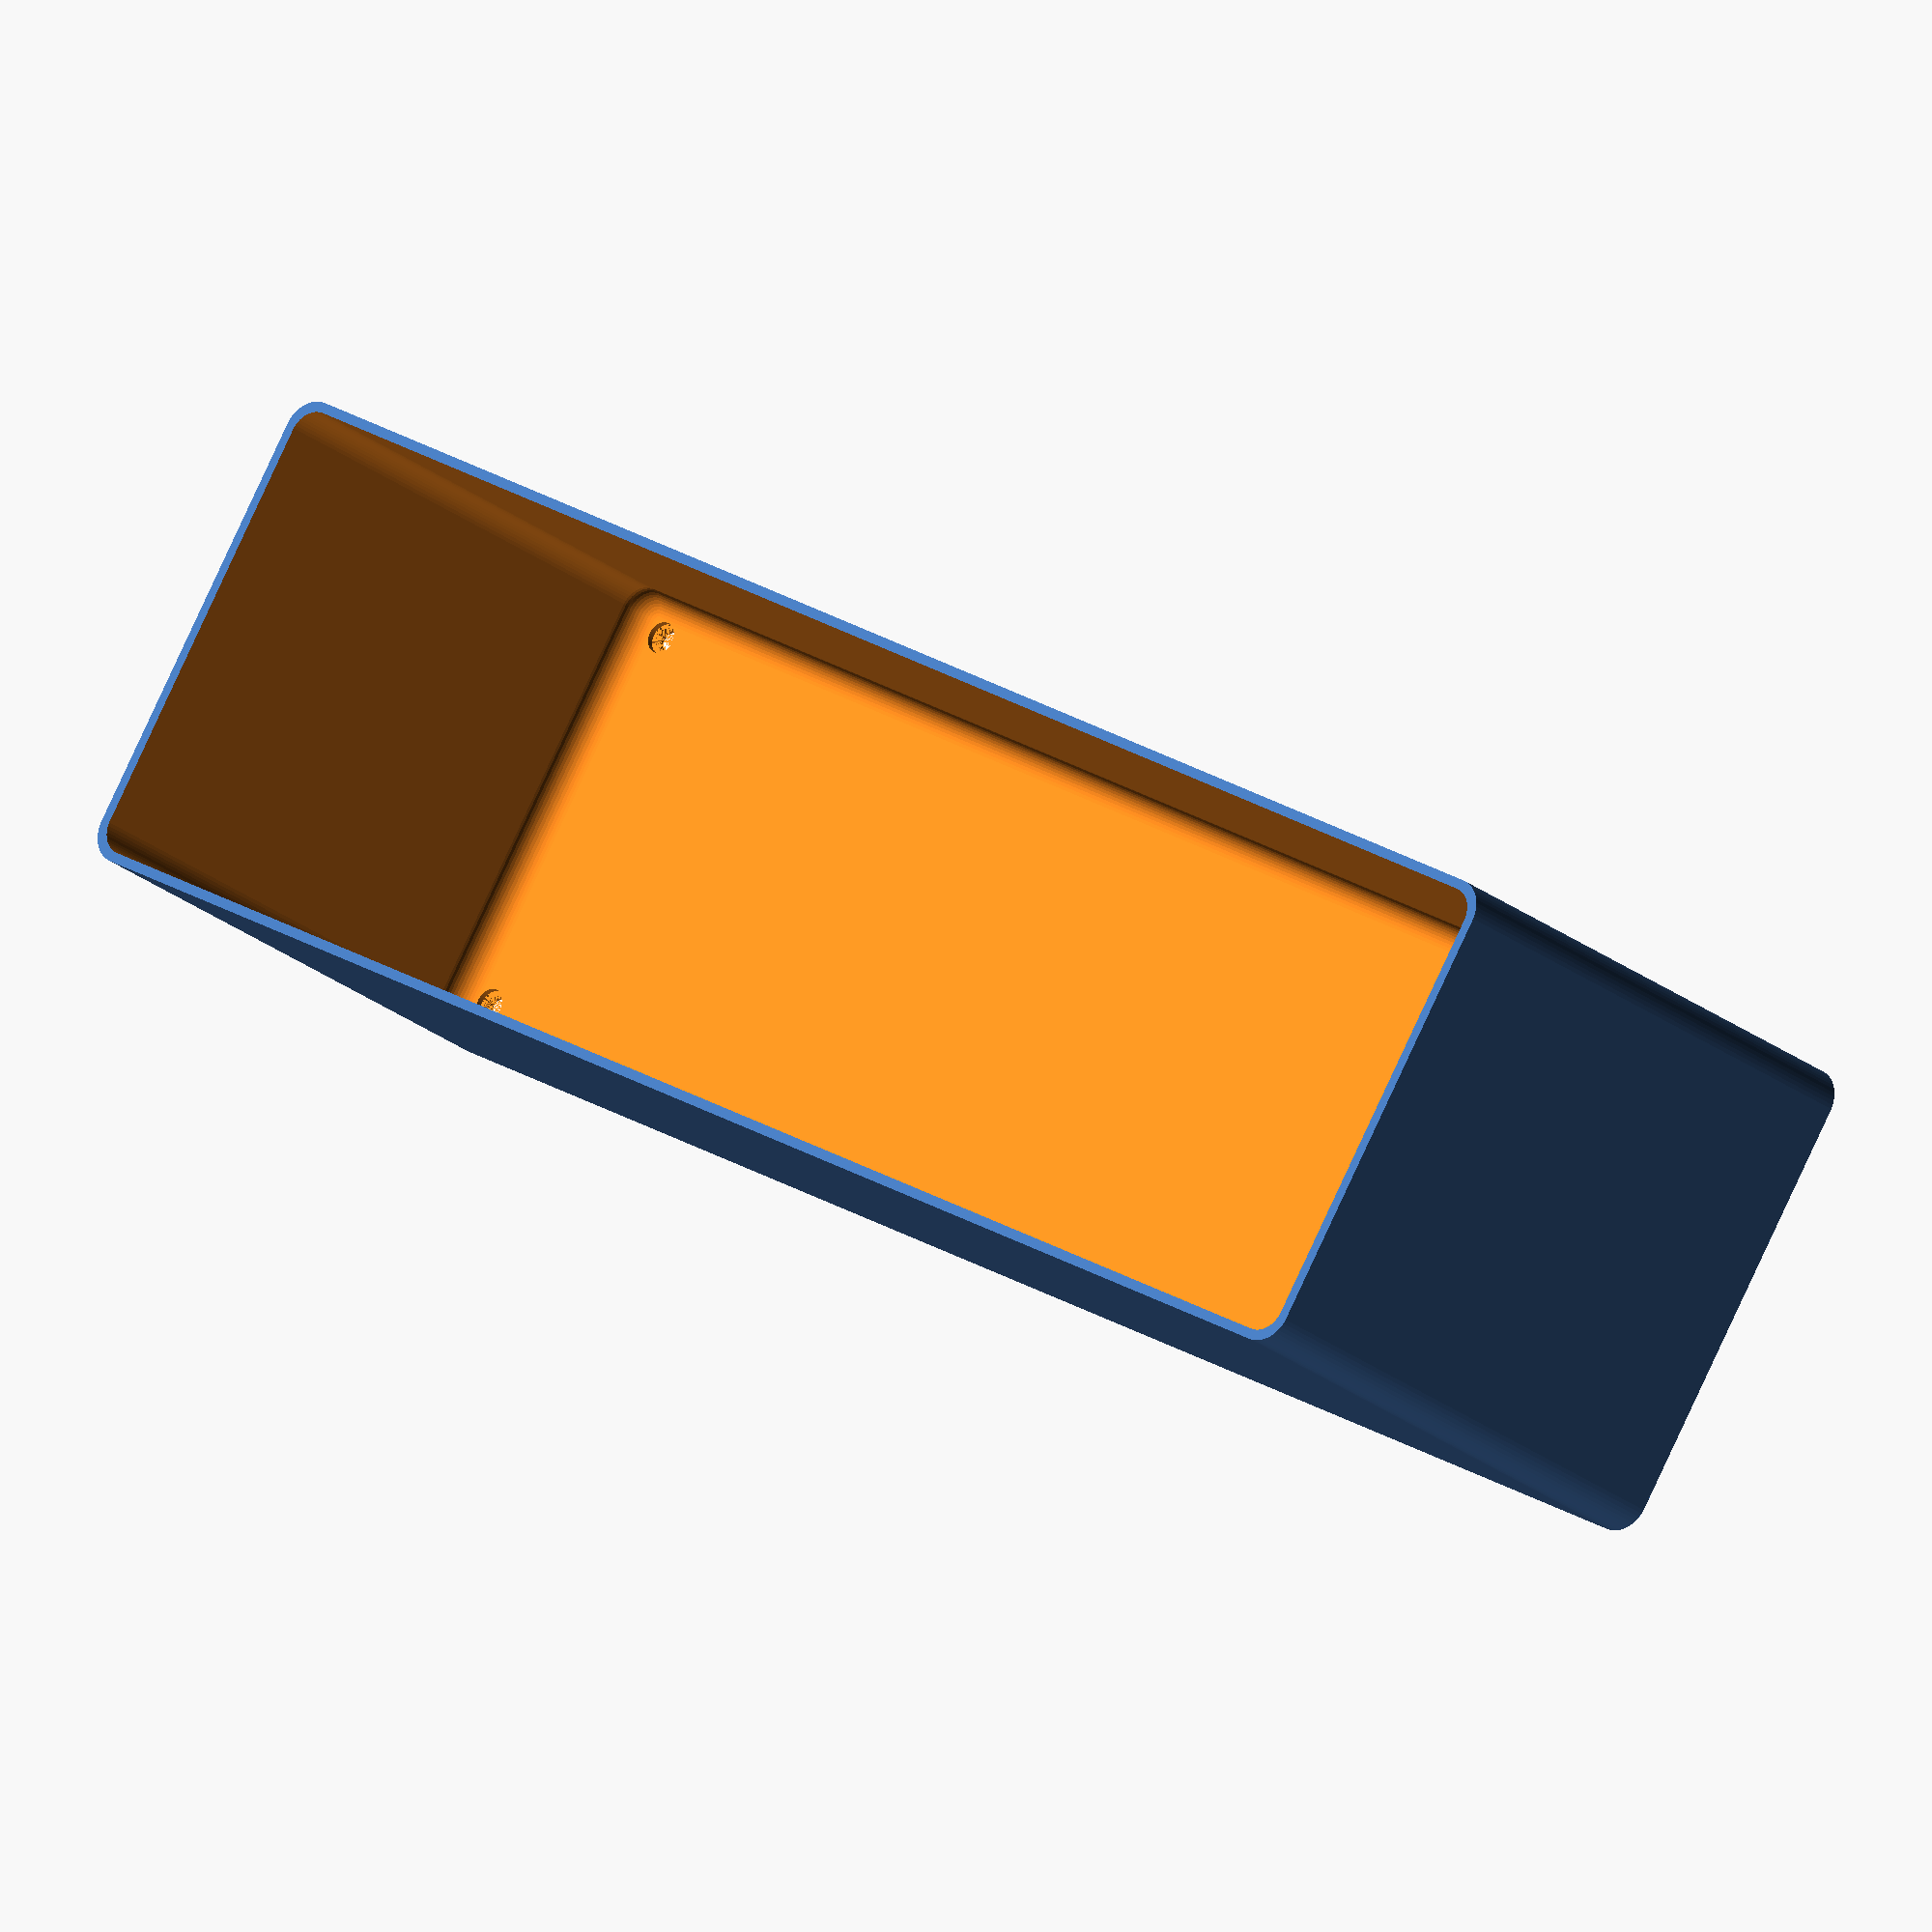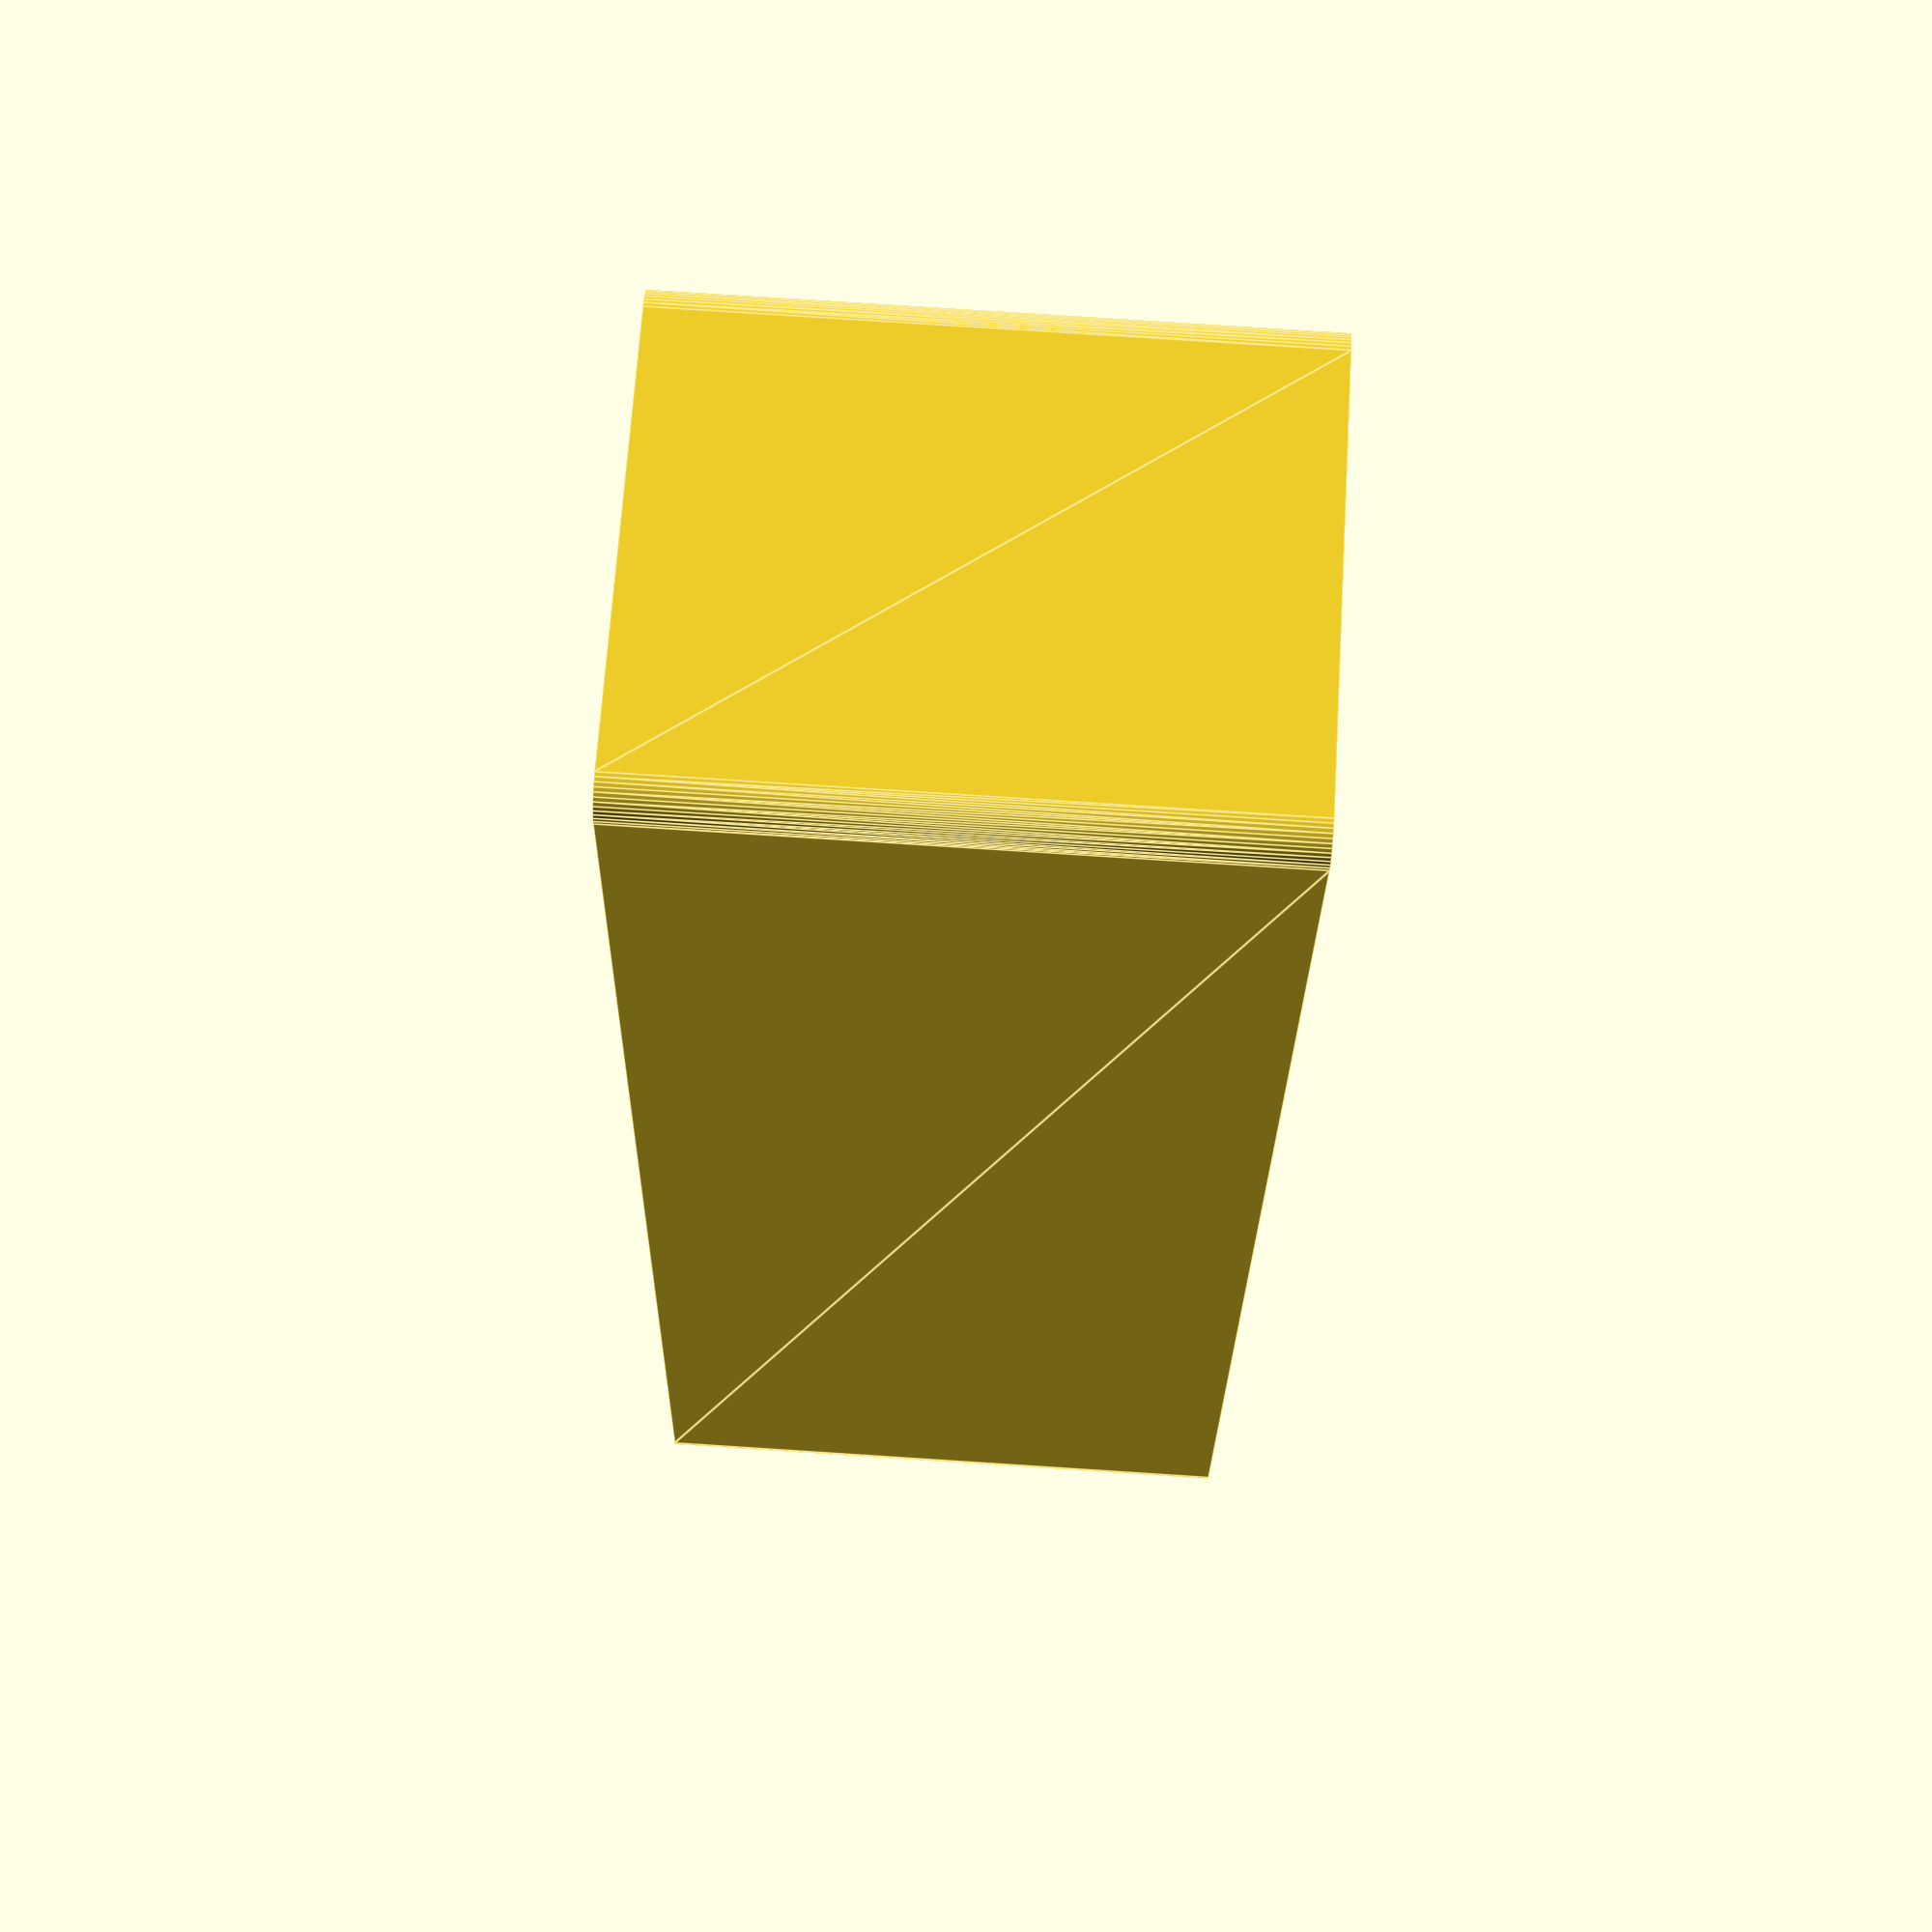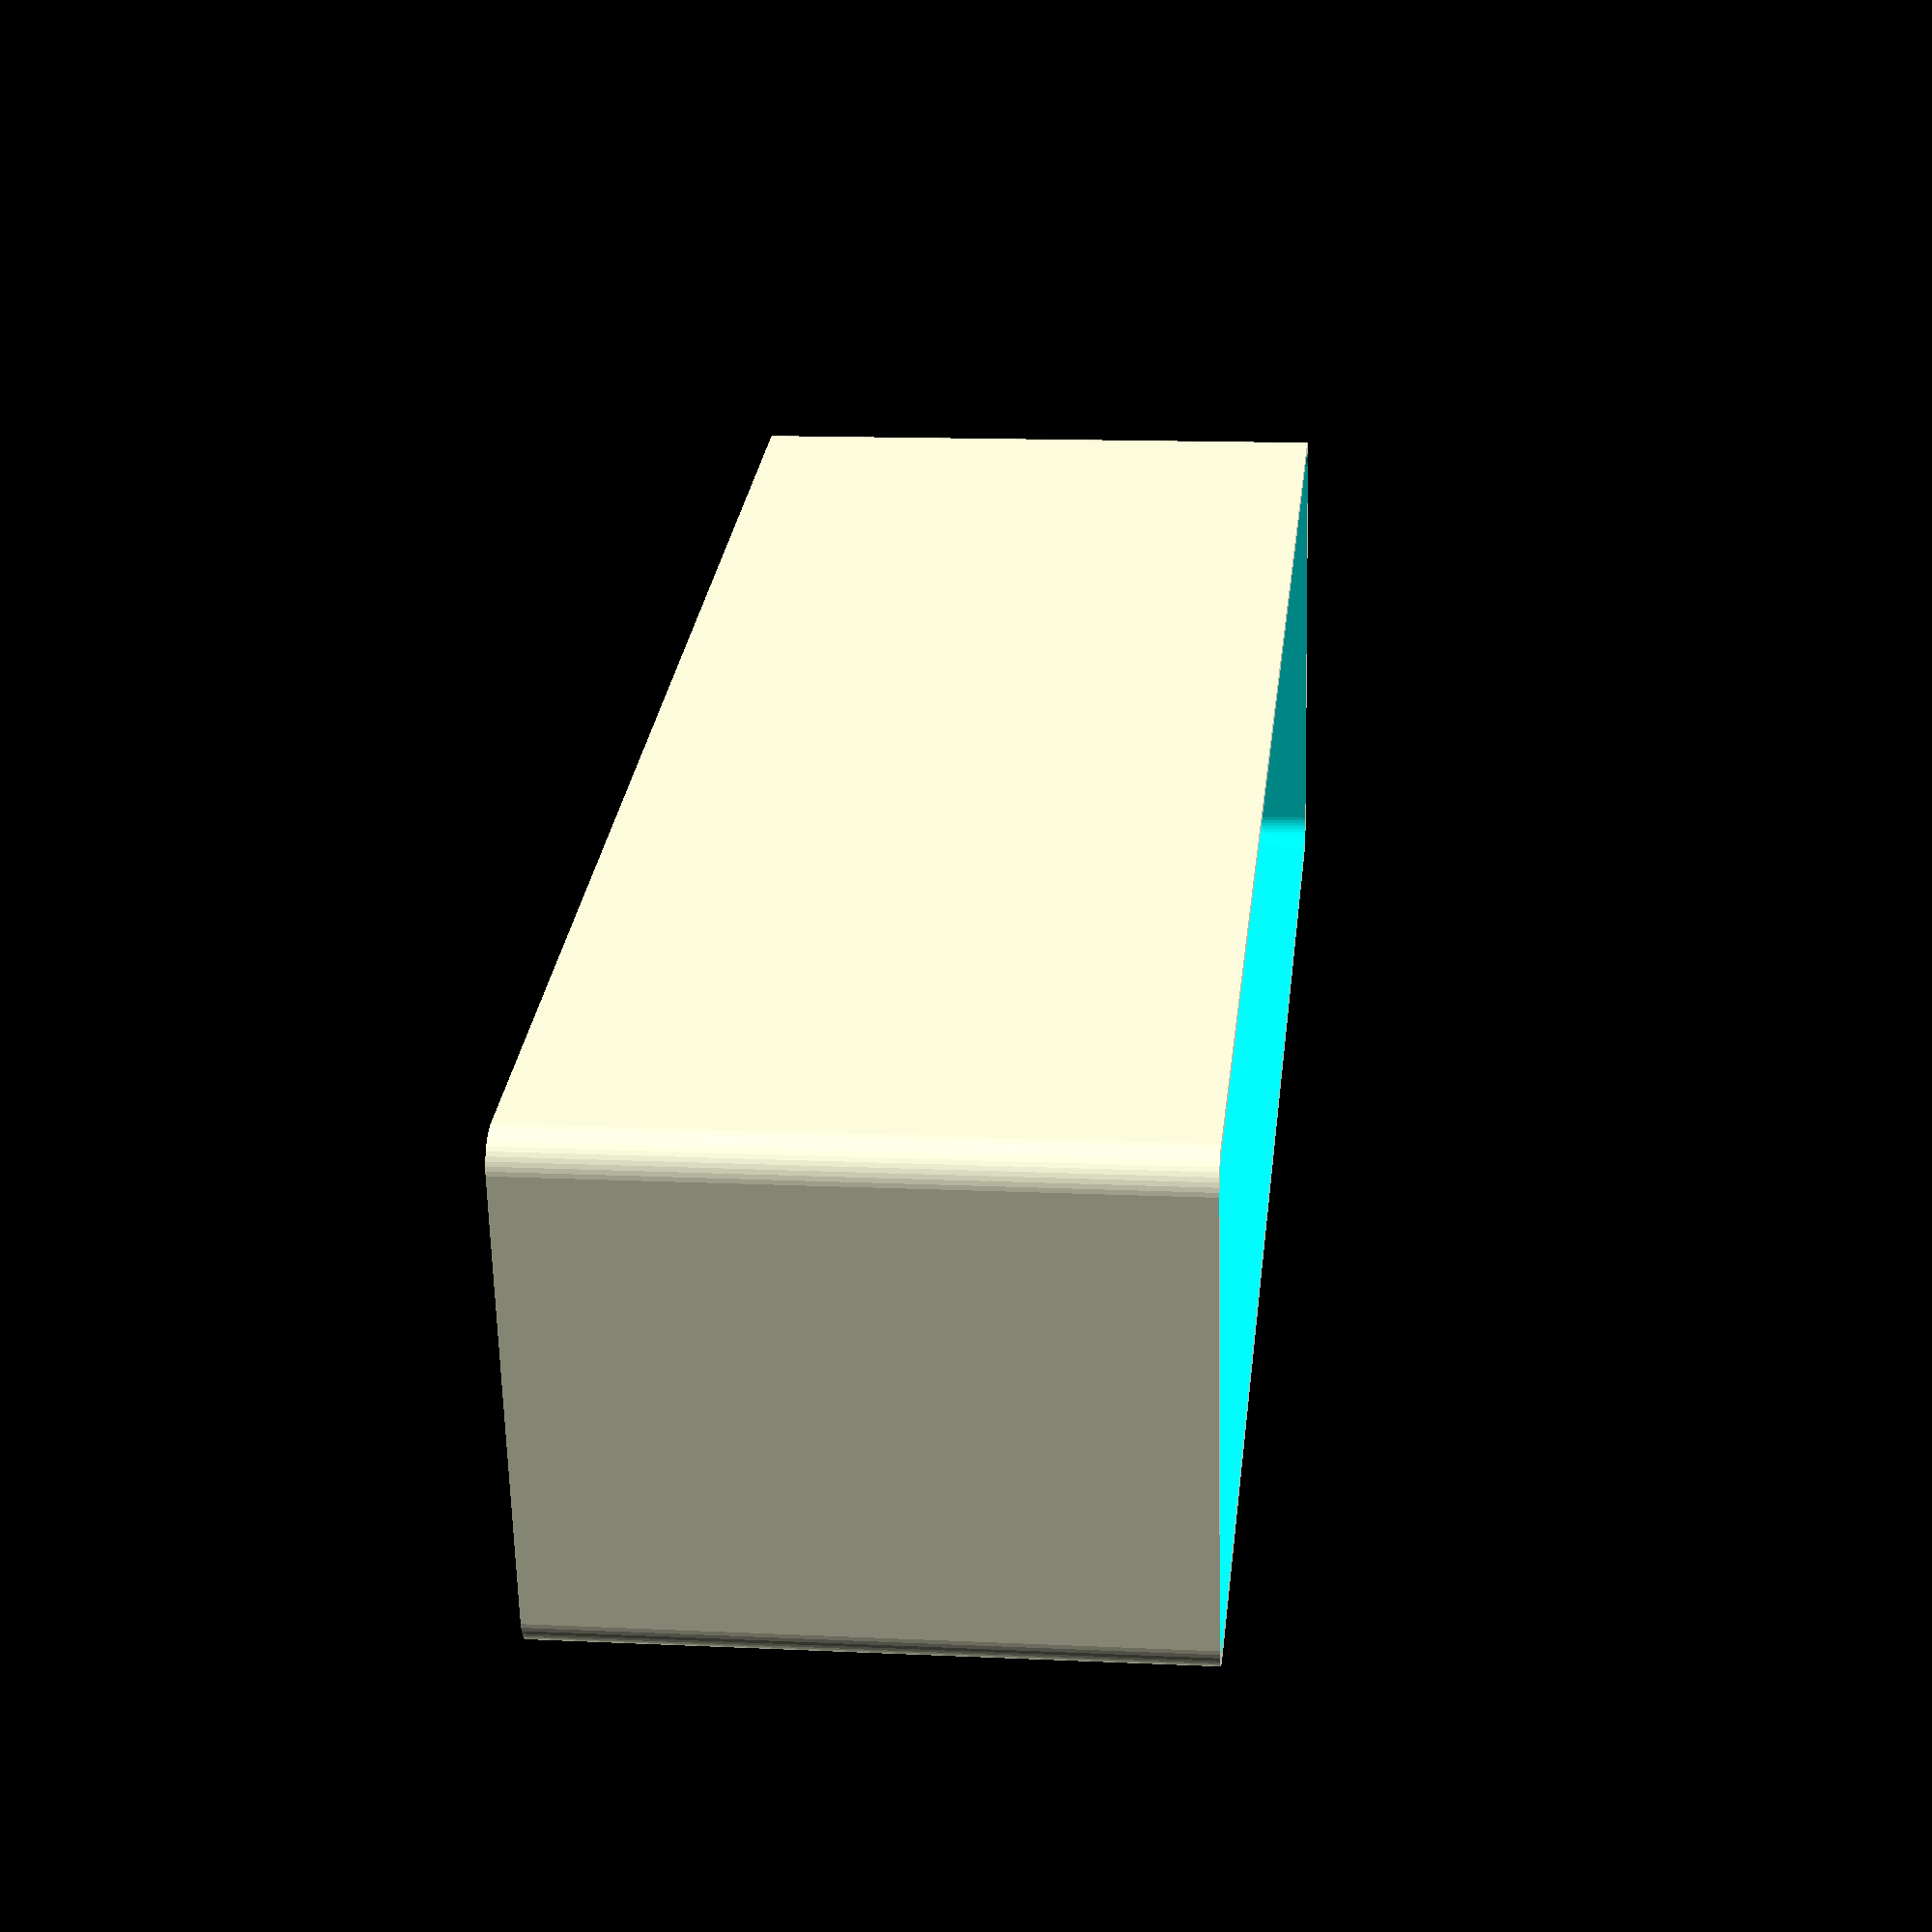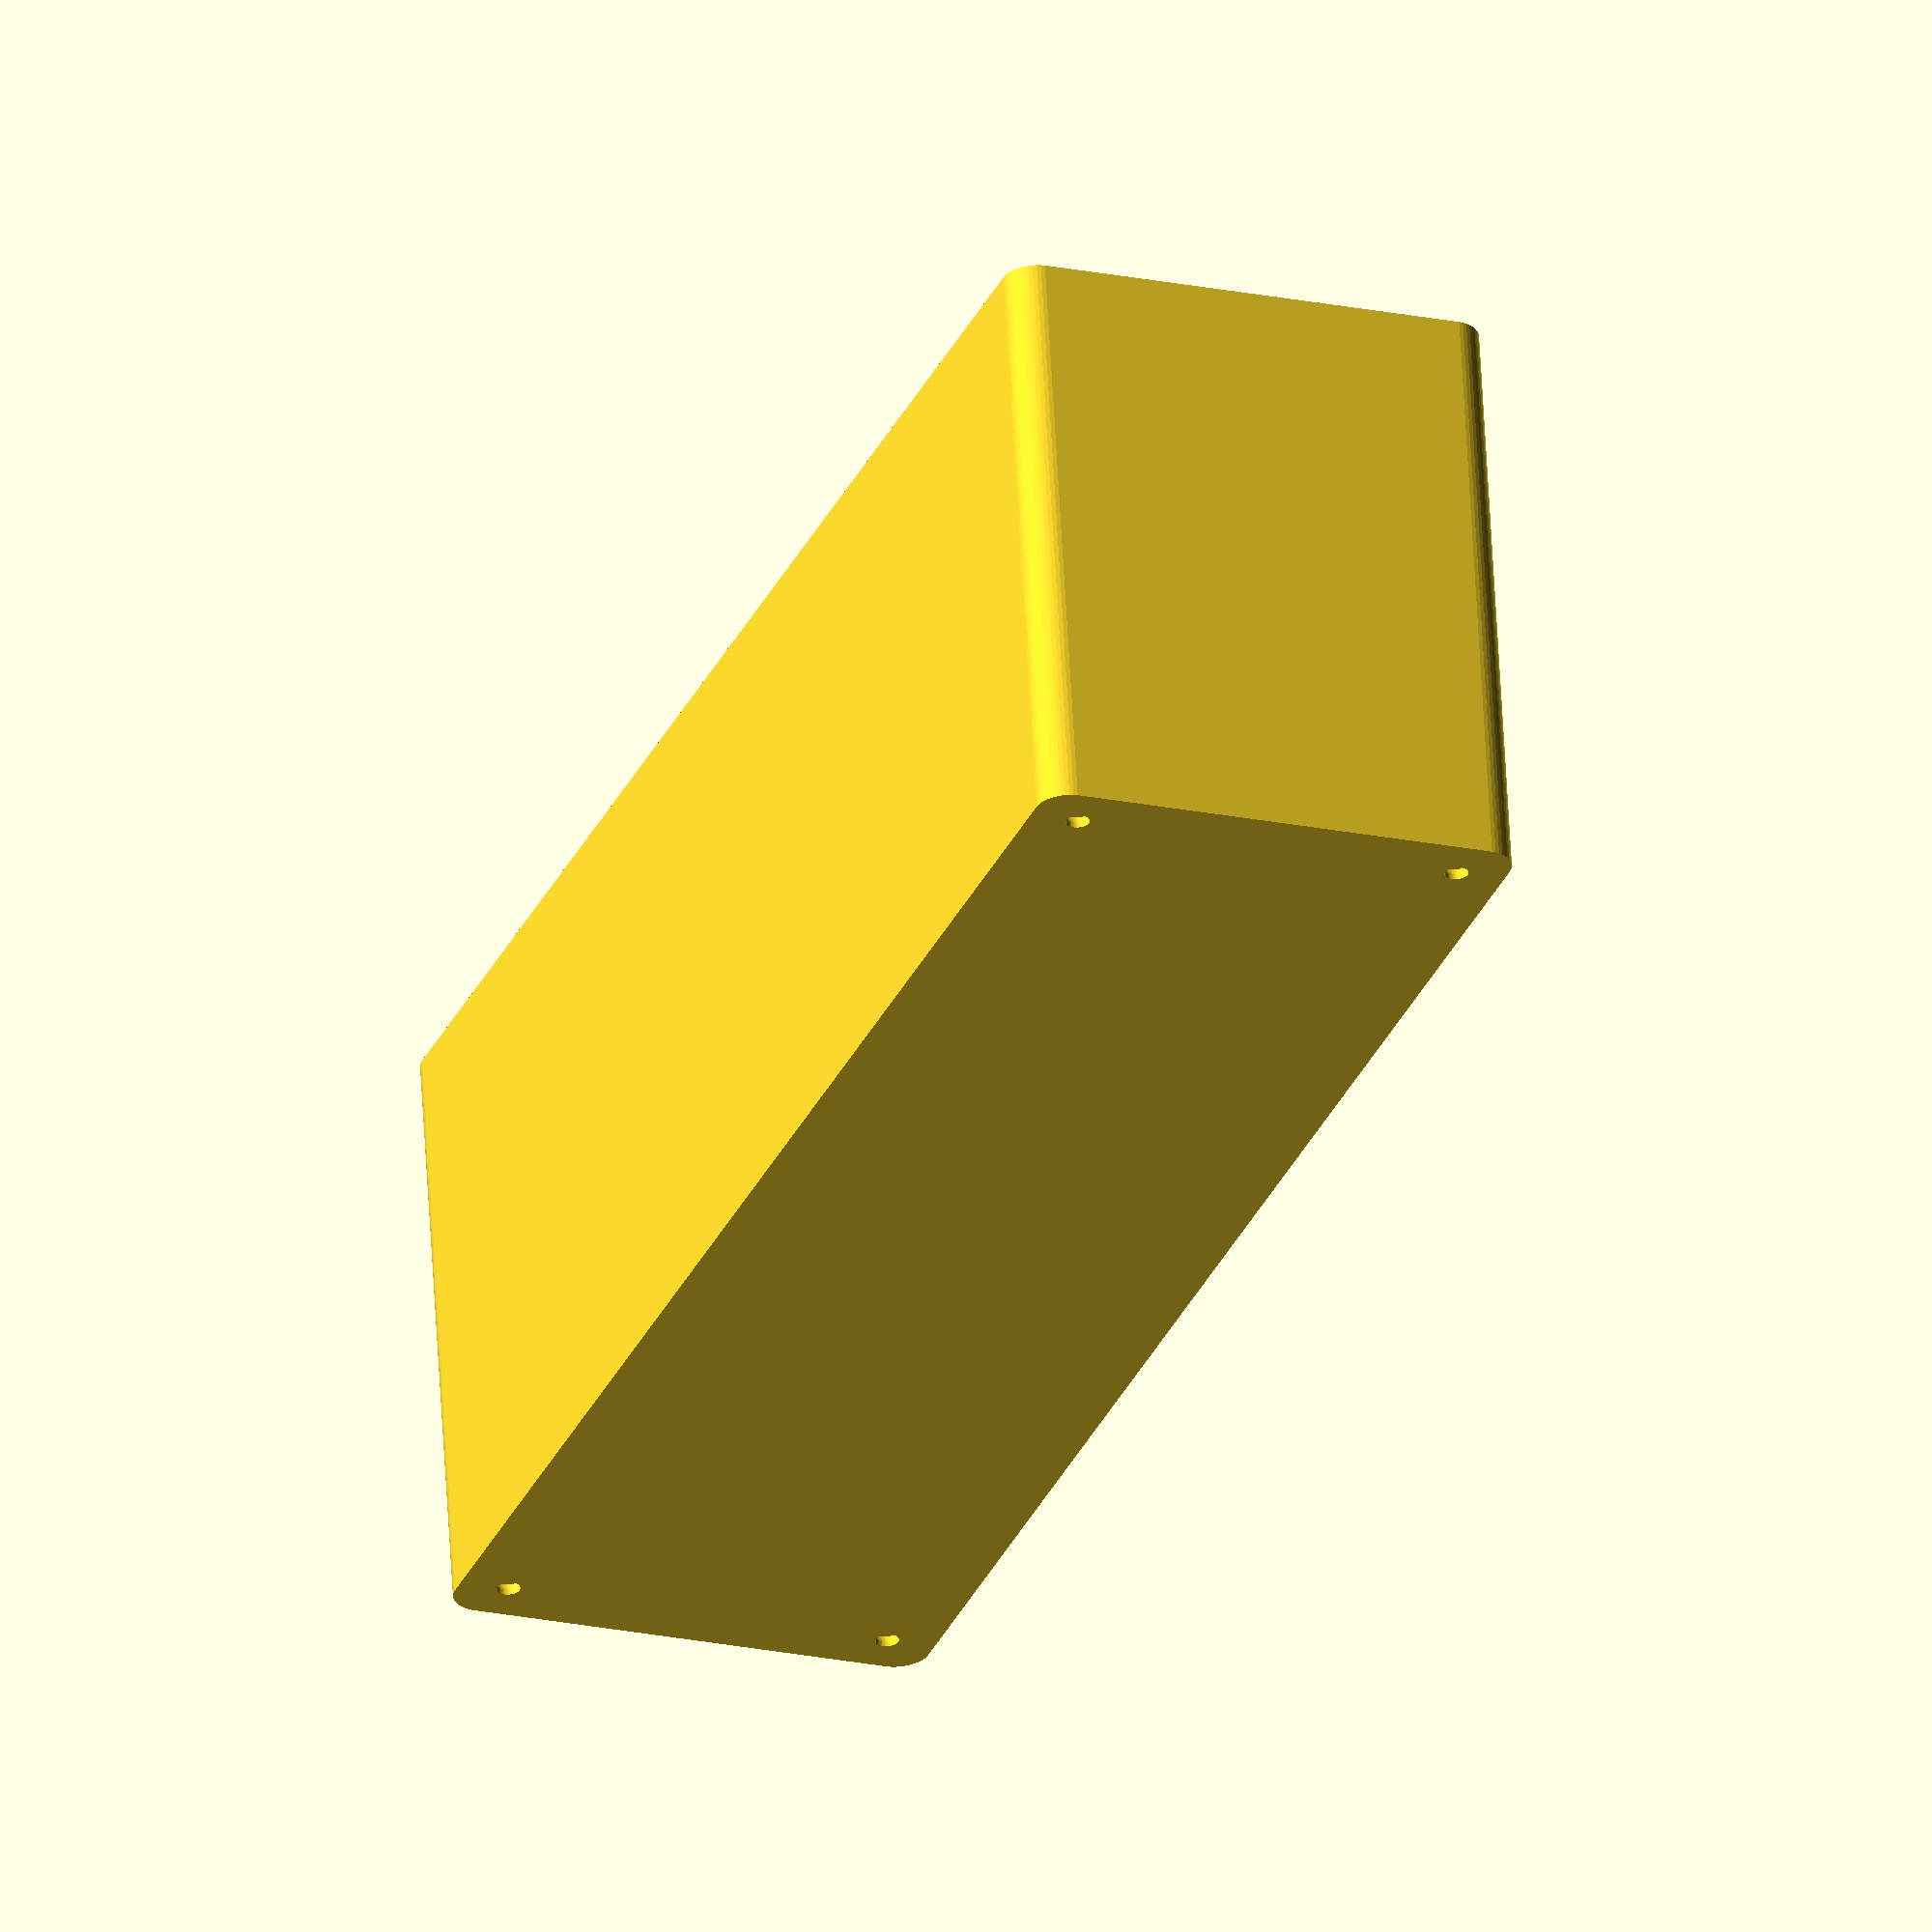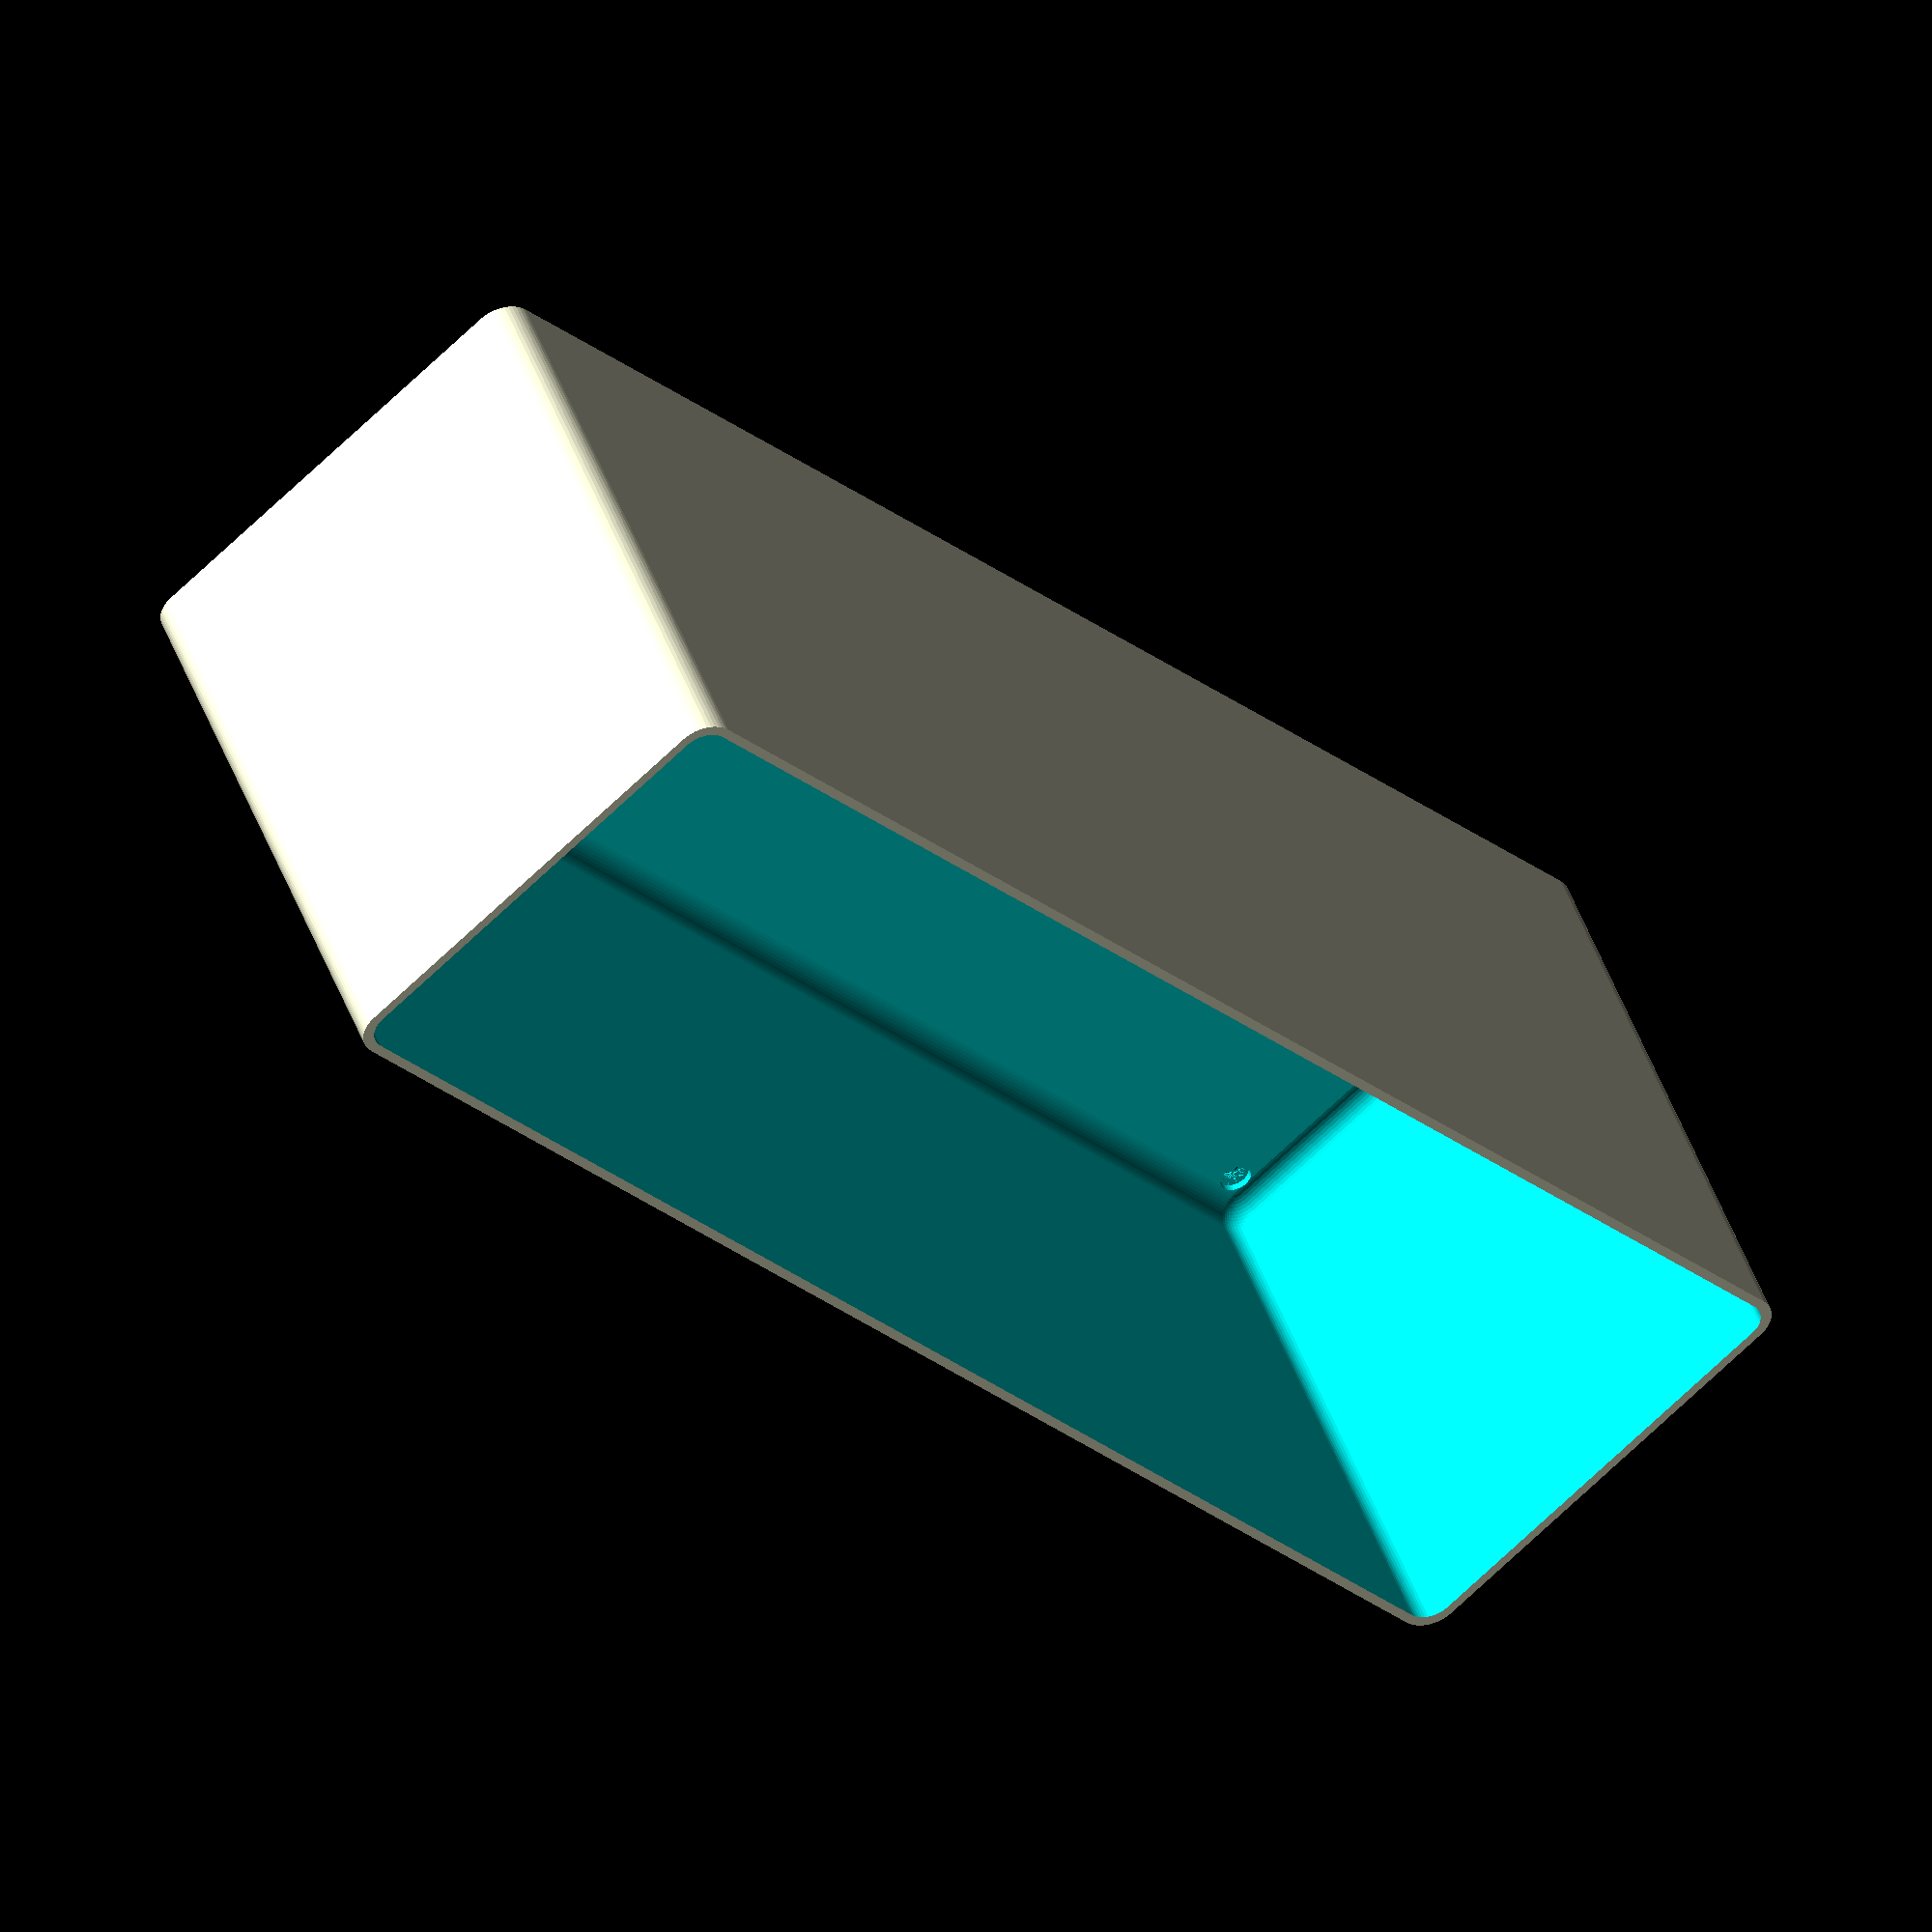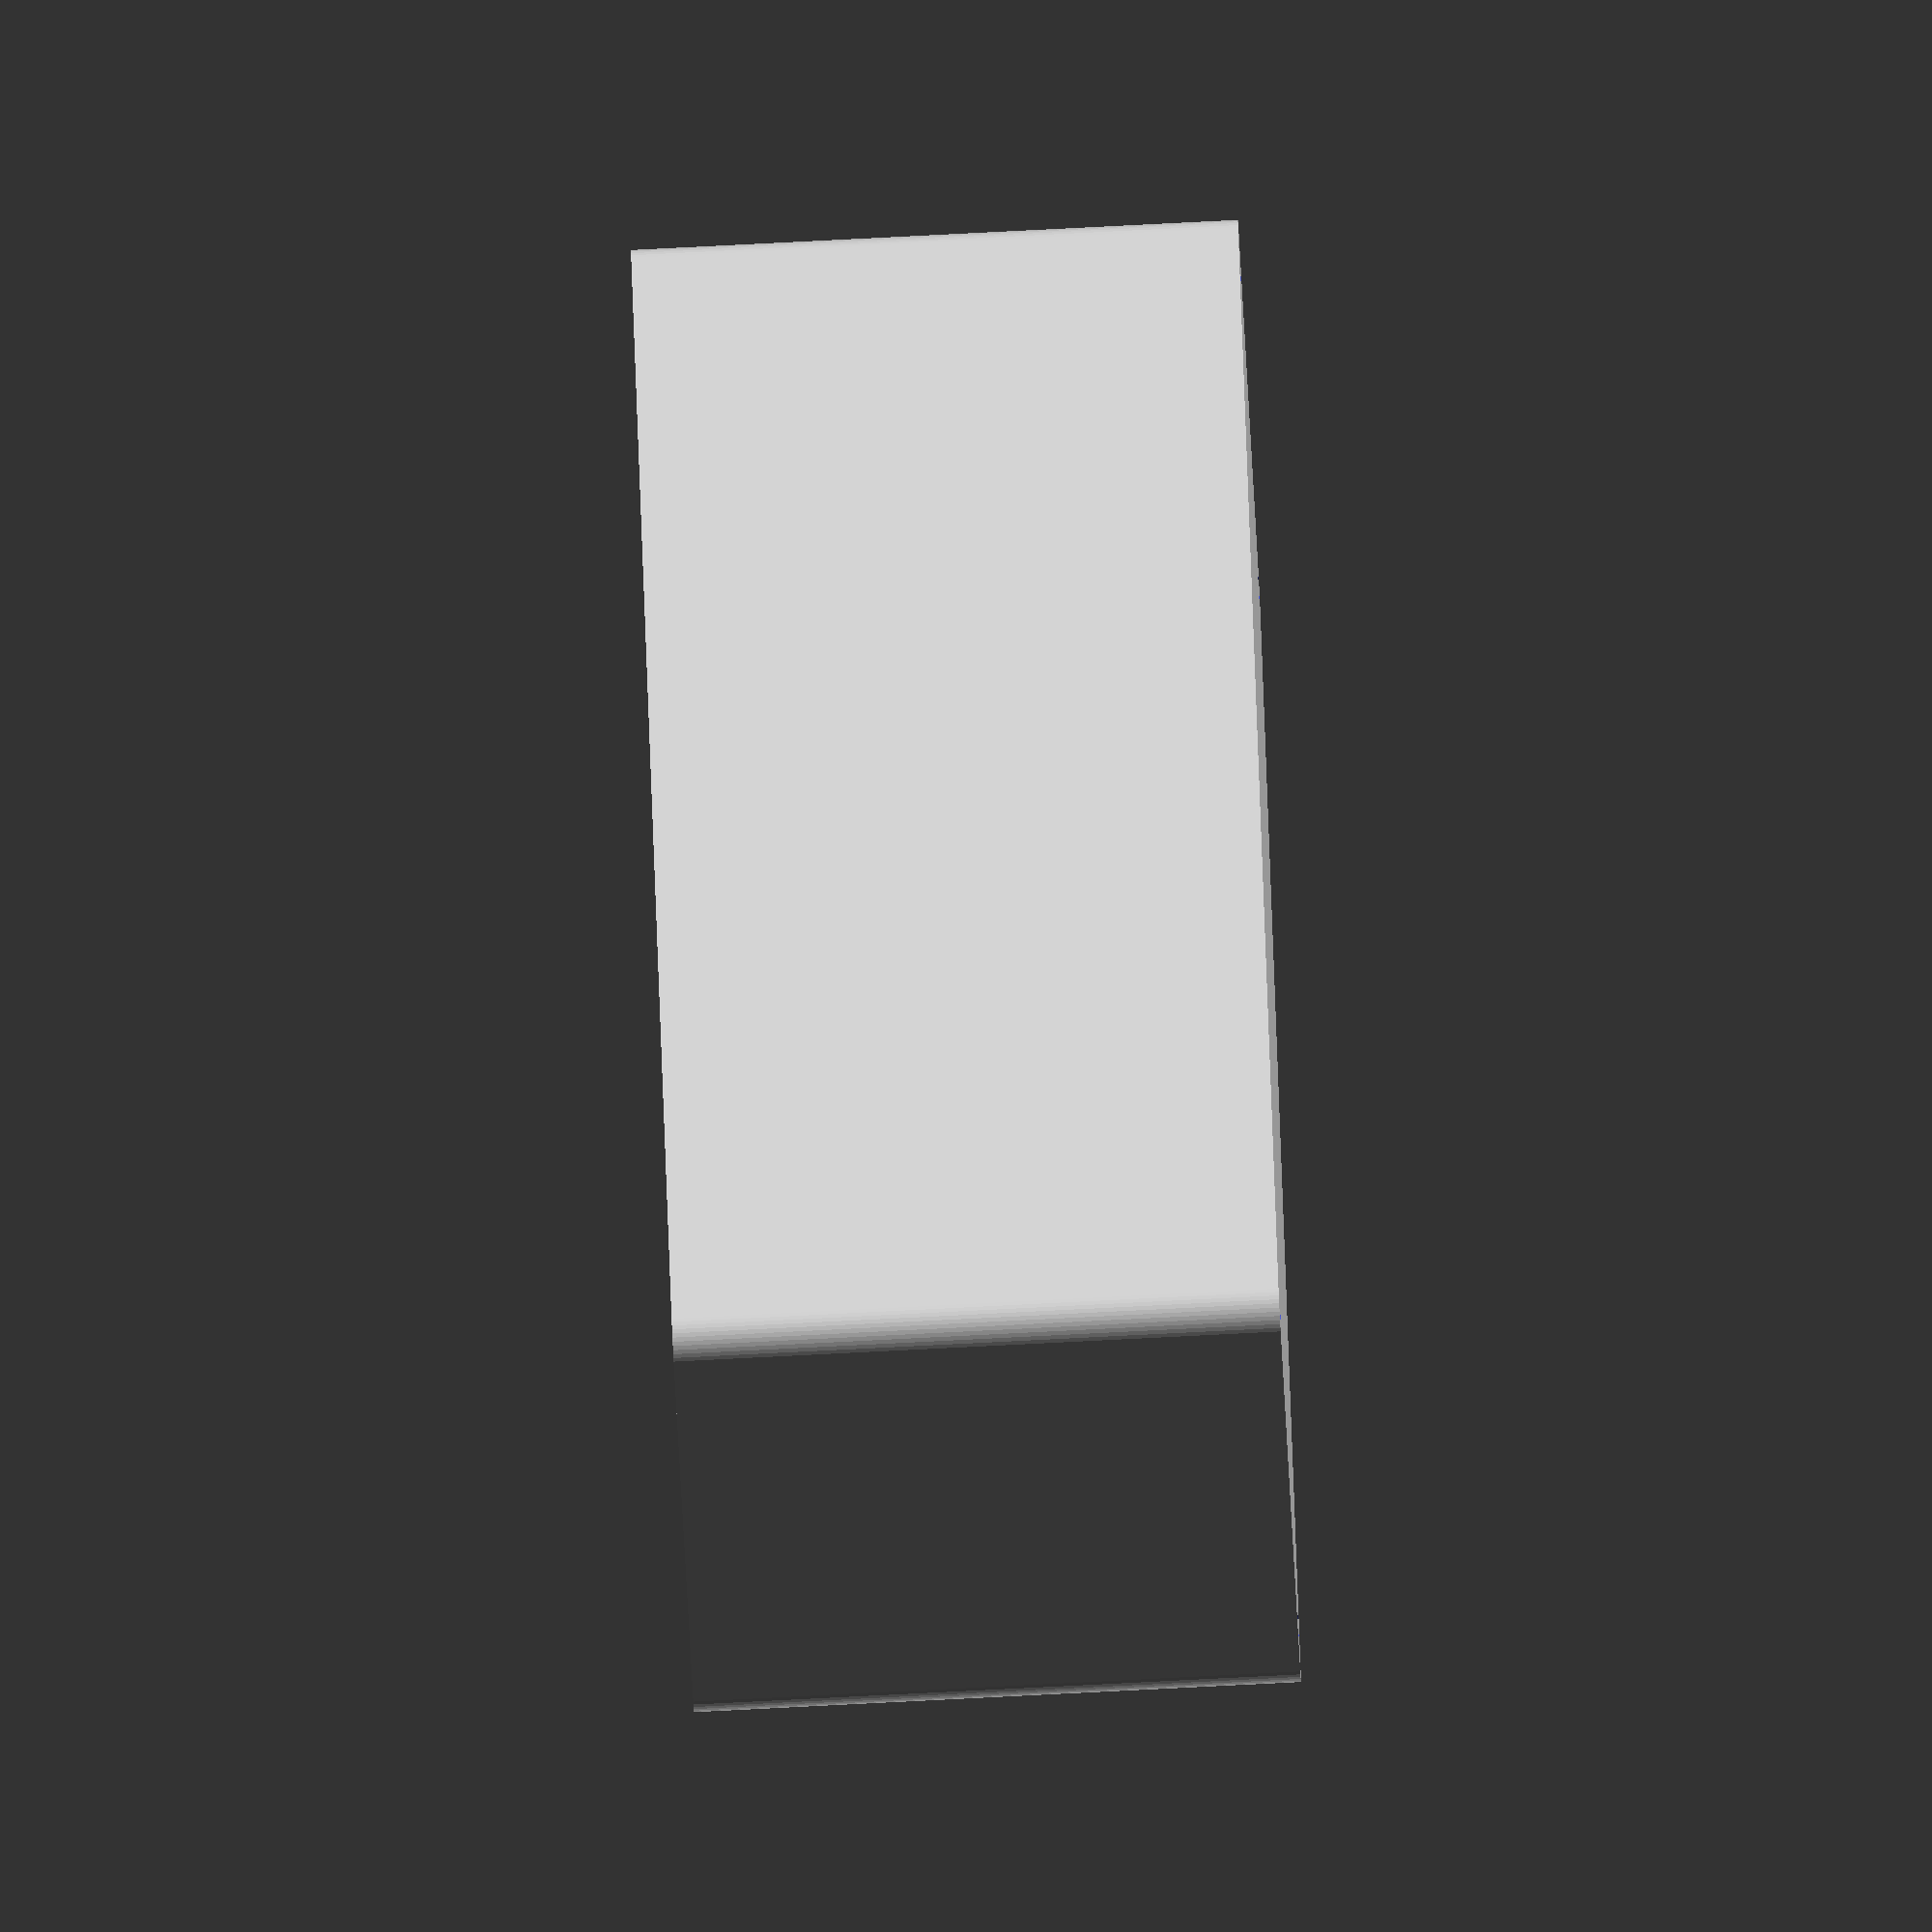
<openscad>
$fn = 50;


difference() {
	union() {
		hull() {
			translate(v = [-32.5000000000, 122.5000000000, 0]) {
				cylinder(h = 90, r = 5);
			}
			translate(v = [32.5000000000, 122.5000000000, 0]) {
				cylinder(h = 90, r = 5);
			}
			translate(v = [-32.5000000000, -122.5000000000, 0]) {
				cylinder(h = 90, r = 5);
			}
			translate(v = [32.5000000000, -122.5000000000, 0]) {
				cylinder(h = 90, r = 5);
			}
		}
	}
	union() {
		translate(v = [-30.0000000000, -120.0000000000, 2]) {
			rotate(a = [0, 0, 0]) {
				difference() {
					union() {
						translate(v = [0, 0, -1.7000000000]) {
							cylinder(h = 1.7000000000, r1 = 1.5000000000, r2 = 2.4000000000);
						}
						cylinder(h = 50, r = 2.4000000000);
						translate(v = [0, 0, -6.0000000000]) {
							cylinder(h = 6, r = 1.5000000000);
						}
						translate(v = [0, 0, -6.0000000000]) {
							cylinder(h = 6, r = 1.8000000000);
						}
						translate(v = [0, 0, -6.0000000000]) {
							cylinder(h = 6, r = 1.5000000000);
						}
					}
					union();
				}
			}
		}
		translate(v = [30.0000000000, -120.0000000000, 2]) {
			rotate(a = [0, 0, 0]) {
				difference() {
					union() {
						translate(v = [0, 0, -1.7000000000]) {
							cylinder(h = 1.7000000000, r1 = 1.5000000000, r2 = 2.4000000000);
						}
						cylinder(h = 50, r = 2.4000000000);
						translate(v = [0, 0, -6.0000000000]) {
							cylinder(h = 6, r = 1.5000000000);
						}
						translate(v = [0, 0, -6.0000000000]) {
							cylinder(h = 6, r = 1.8000000000);
						}
						translate(v = [0, 0, -6.0000000000]) {
							cylinder(h = 6, r = 1.5000000000);
						}
					}
					union();
				}
			}
		}
		translate(v = [-30.0000000000, 120.0000000000, 2]) {
			rotate(a = [0, 0, 0]) {
				difference() {
					union() {
						translate(v = [0, 0, -1.7000000000]) {
							cylinder(h = 1.7000000000, r1 = 1.5000000000, r2 = 2.4000000000);
						}
						cylinder(h = 50, r = 2.4000000000);
						translate(v = [0, 0, -6.0000000000]) {
							cylinder(h = 6, r = 1.5000000000);
						}
						translate(v = [0, 0, -6.0000000000]) {
							cylinder(h = 6, r = 1.8000000000);
						}
						translate(v = [0, 0, -6.0000000000]) {
							cylinder(h = 6, r = 1.5000000000);
						}
					}
					union();
				}
			}
		}
		translate(v = [30.0000000000, 120.0000000000, 2]) {
			rotate(a = [0, 0, 0]) {
				difference() {
					union() {
						translate(v = [0, 0, -1.7000000000]) {
							cylinder(h = 1.7000000000, r1 = 1.5000000000, r2 = 2.4000000000);
						}
						cylinder(h = 50, r = 2.4000000000);
						translate(v = [0, 0, -6.0000000000]) {
							cylinder(h = 6, r = 1.5000000000);
						}
						translate(v = [0, 0, -6.0000000000]) {
							cylinder(h = 6, r = 1.8000000000);
						}
						translate(v = [0, 0, -6.0000000000]) {
							cylinder(h = 6, r = 1.5000000000);
						}
					}
					union();
				}
			}
		}
		translate(v = [0, 0, 3]) {
			hull() {
				union() {
					translate(v = [-32.0000000000, 122.0000000000, 4]) {
						cylinder(h = 102, r = 4);
					}
					translate(v = [-32.0000000000, 122.0000000000, 4]) {
						sphere(r = 4);
					}
					translate(v = [-32.0000000000, 122.0000000000, 106]) {
						sphere(r = 4);
					}
				}
				union() {
					translate(v = [32.0000000000, 122.0000000000, 4]) {
						cylinder(h = 102, r = 4);
					}
					translate(v = [32.0000000000, 122.0000000000, 4]) {
						sphere(r = 4);
					}
					translate(v = [32.0000000000, 122.0000000000, 106]) {
						sphere(r = 4);
					}
				}
				union() {
					translate(v = [-32.0000000000, -122.0000000000, 4]) {
						cylinder(h = 102, r = 4);
					}
					translate(v = [-32.0000000000, -122.0000000000, 4]) {
						sphere(r = 4);
					}
					translate(v = [-32.0000000000, -122.0000000000, 106]) {
						sphere(r = 4);
					}
				}
				union() {
					translate(v = [32.0000000000, -122.0000000000, 4]) {
						cylinder(h = 102, r = 4);
					}
					translate(v = [32.0000000000, -122.0000000000, 4]) {
						sphere(r = 4);
					}
					translate(v = [32.0000000000, -122.0000000000, 106]) {
						sphere(r = 4);
					}
				}
			}
		}
	}
}
</openscad>
<views>
elev=22.8 azim=301.6 roll=36.1 proj=o view=wireframe
elev=100.6 azim=192.9 roll=266.3 proj=p view=edges
elev=347.1 azim=256.6 roll=276.2 proj=p view=solid
elev=299.2 azim=339.4 roll=176.9 proj=o view=wireframe
elev=132.8 azim=318.4 roll=199.5 proj=o view=wireframe
elev=79.0 azim=28.8 roll=92.9 proj=o view=wireframe
</views>
